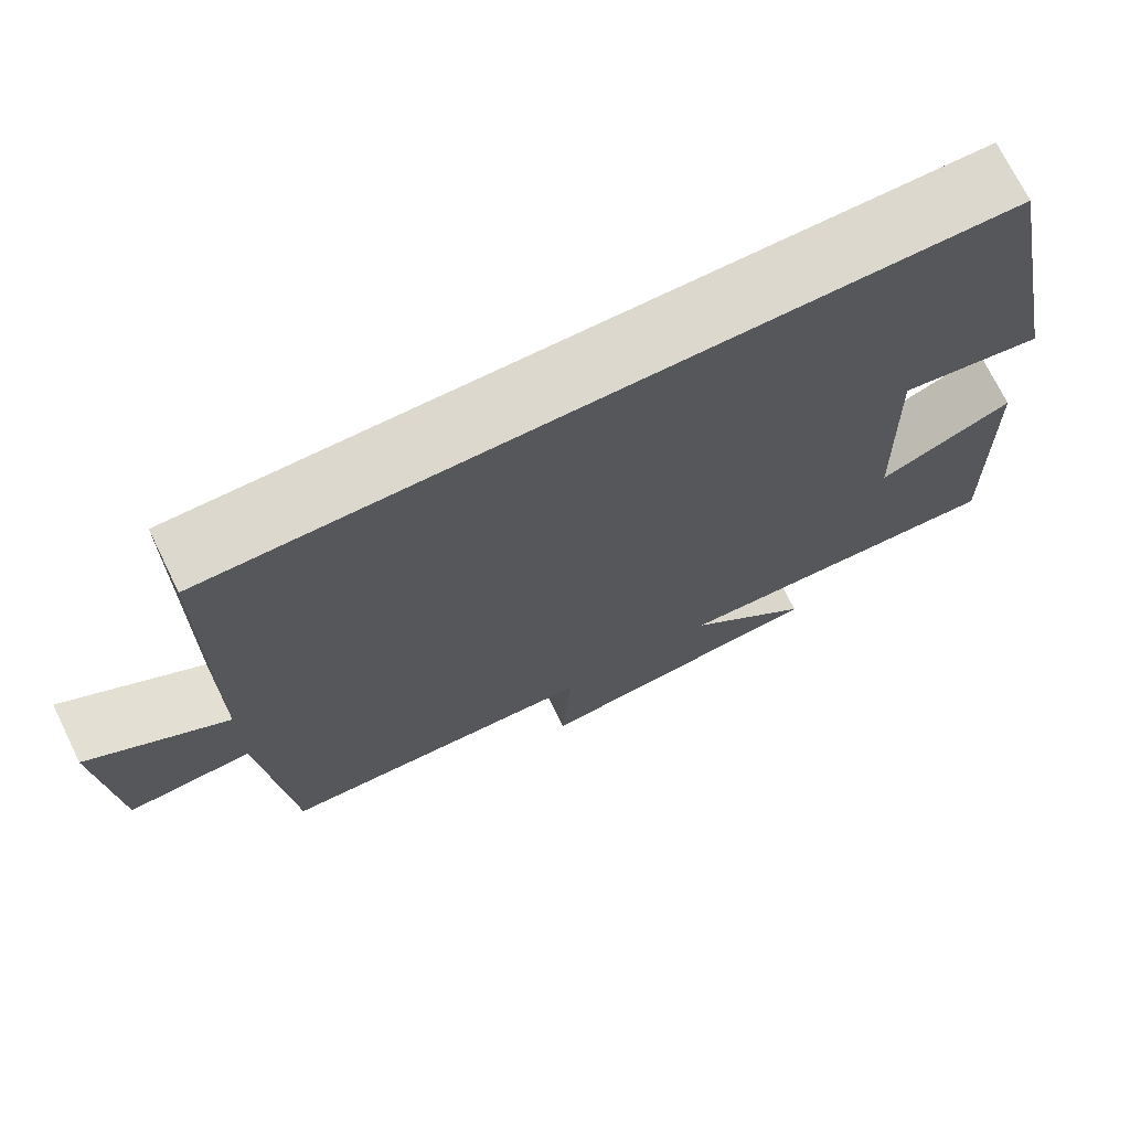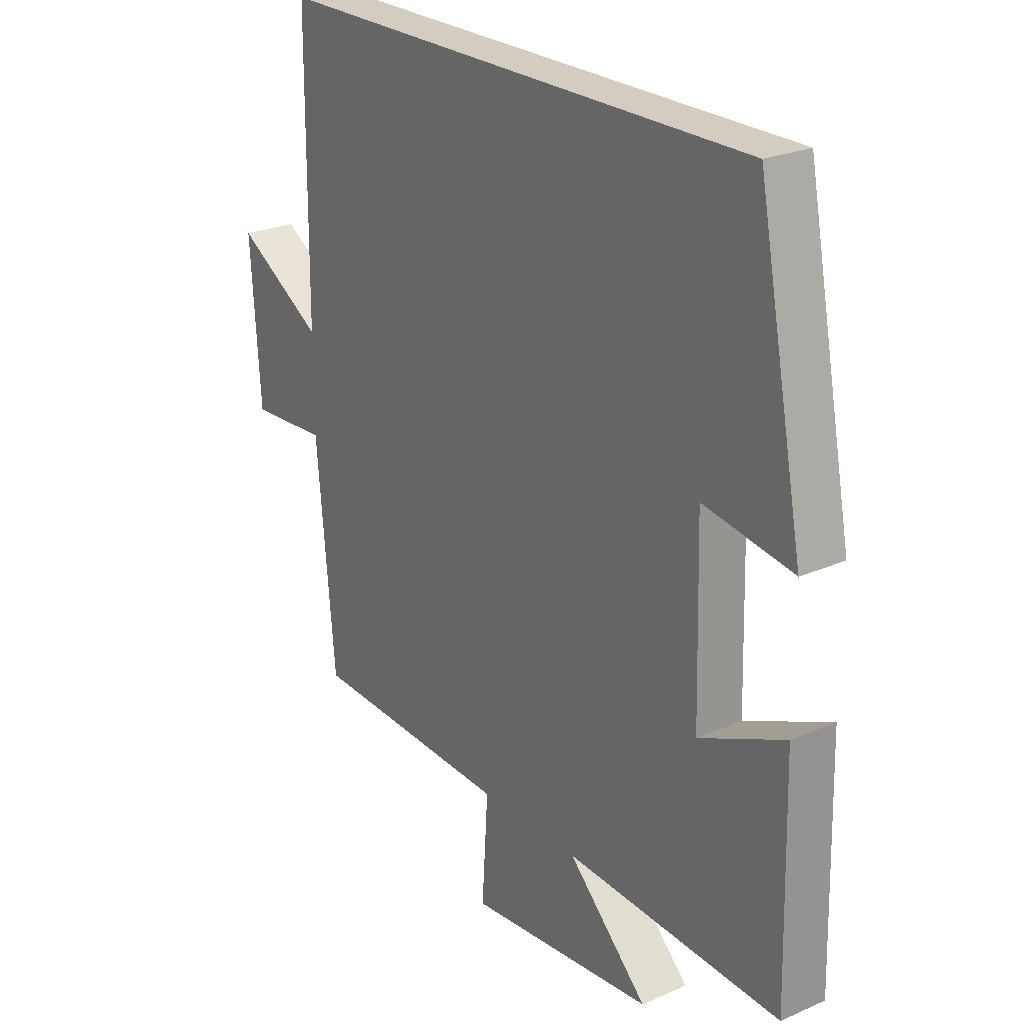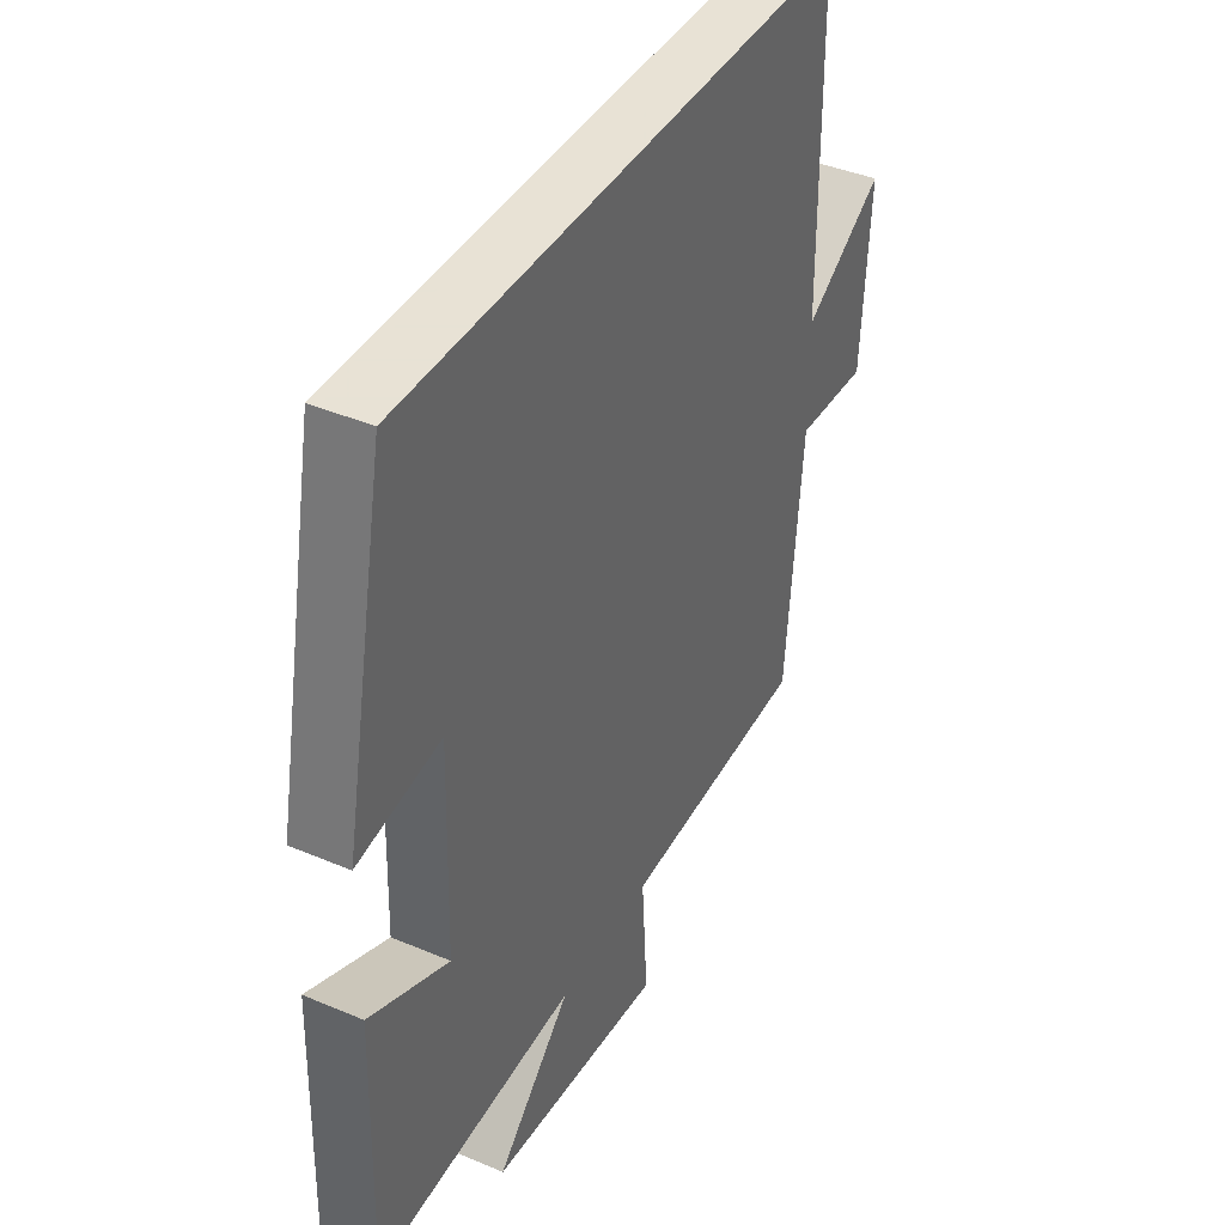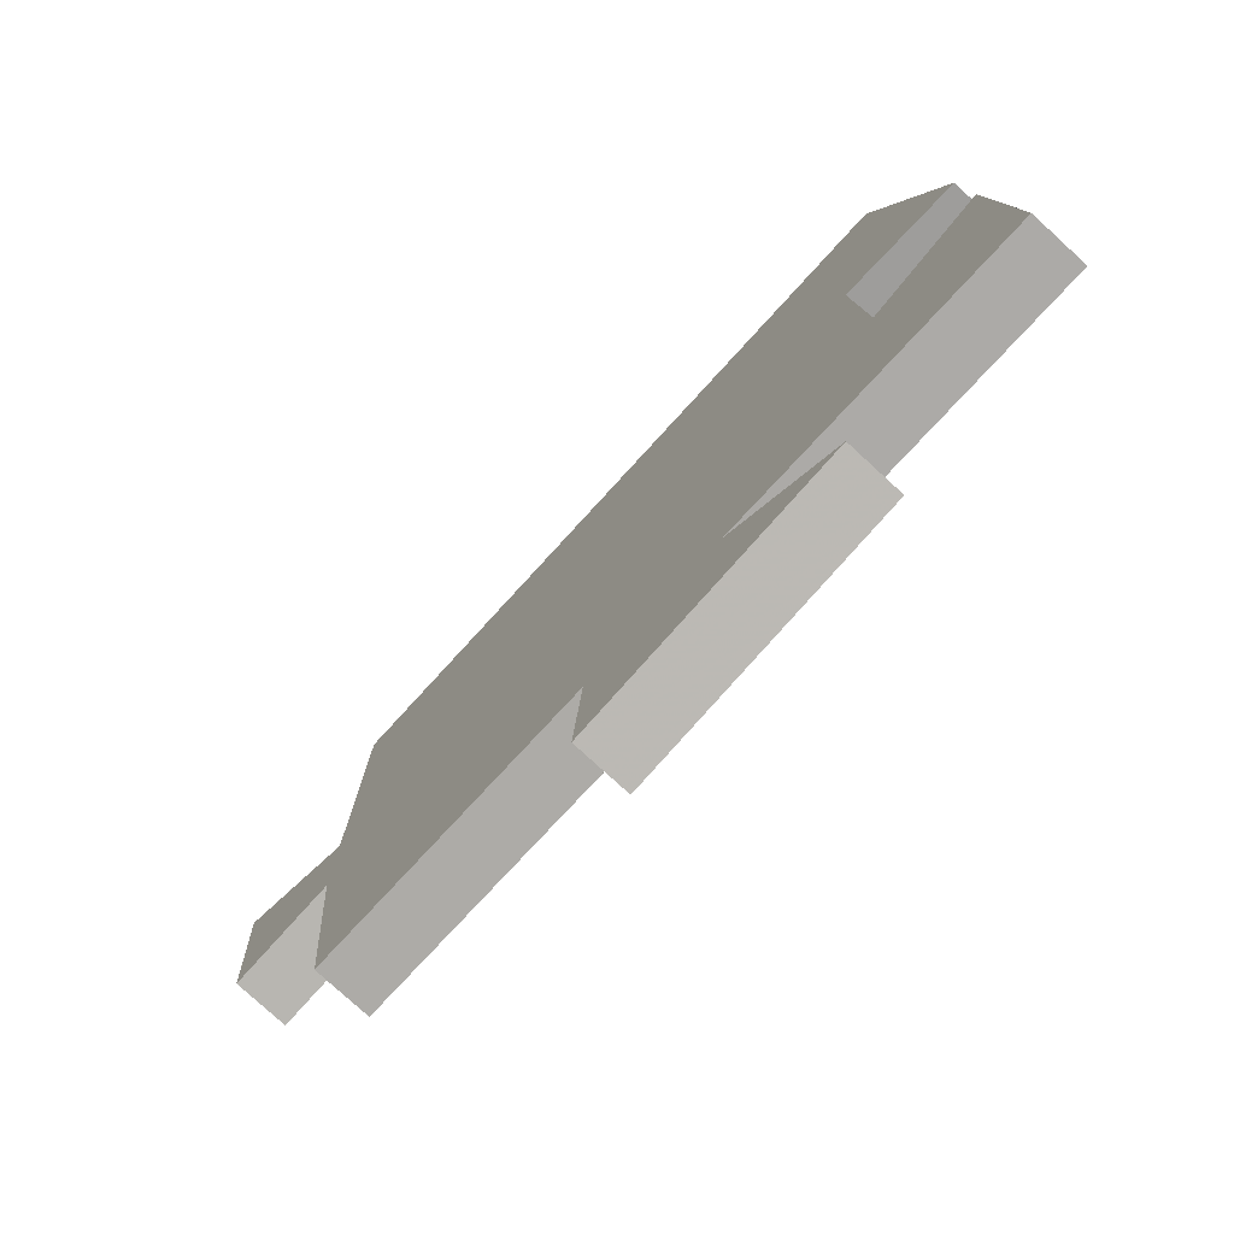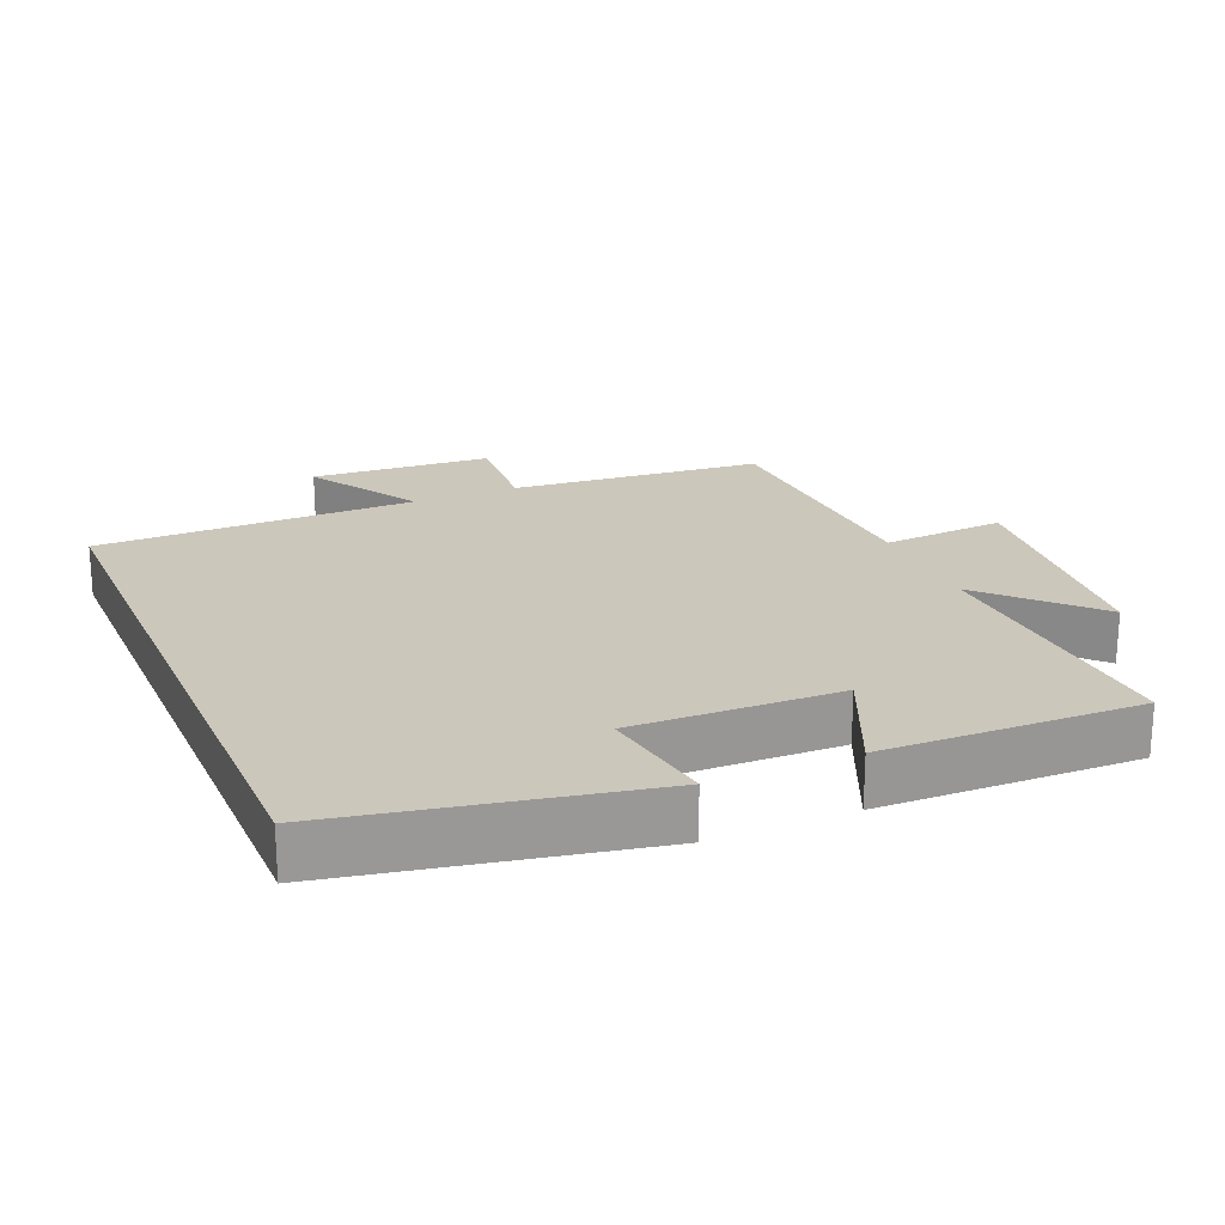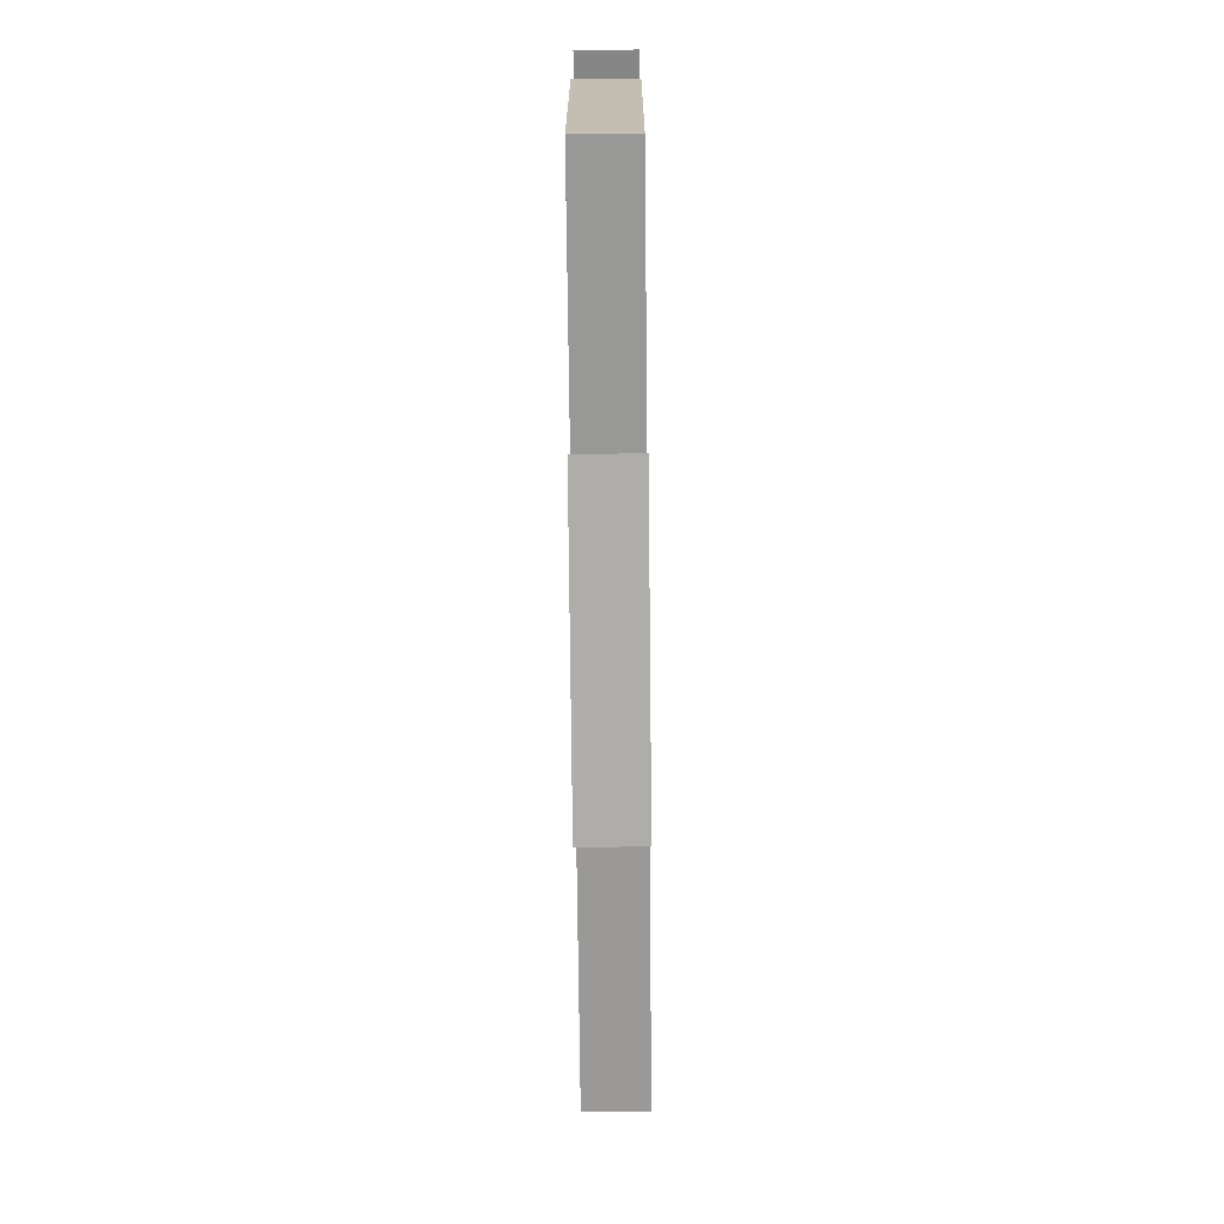
<metadata>
{"format":"obj","ext":"obj","renderer":"f3d","projection":"perspective","resolution":1024,"background":"white","views":[{"elev":72.2,"azim":-26.2,"up":"+Z"},{"elev":24.4,"azim":54.2,"up":"+Z"},{"elev":40.6,"azim":117.5,"up":"+Z"},{"elev":-78.5,"azim":47.5,"up":"+Z"},{"elev":21.6,"azim":66.9,"up":"+Y"},{"elev":-71.3,"azim":90.6,"up":"+Z"}]}
</metadata>
<code>
v -0.466 0.07 -0.484
v -0.5 0.07 -0.118
v -0.646 0.07 -0.127
v -0.664 0.07 0.135
v -0.5 0.07 0.036
v -0.497 0.07 0.5
v 0.413 0.07 0.5
v 0.5 0.07 0.055
v 0.332 0.07 0.082
v 0.34 0.07 -0.218
v 0.5 0.07 -0.147
v 0.509 0.07 -0.52
v 0.104 0.07 -0.5
v 0.254 0.07 -0.644
v -0.098 0.07 -0.68
v -0.086 0.07 -0.5
v -0.466 0 -0.484
v -0.5 0 -0.118
v -0.646 0 -0.127
v -0.664 0 0.135
v -0.5 0 0.036
v -0.497 0 0.5
v 0.413 0 0.5
v 0.5 0 0.055
v 0.332 0 0.082
v 0.34 0 -0.218
v 0.5 0 -0.147
v 0.509 0 -0.52
v 0.104 0 -0.5
v 0.254 0 -0.644
v -0.098 0 -0.68
v -0.086 0 -0.5
f 13 14 15 16
f 13 16 1 2
f 10 11 12 13
f 9 10 13 2
f 6 7 8 9
f 5 6 9 2
f 2 3 4 5
f 32 31 30 29
f 18 17 32 29
f 29 28 27 26
f 18 29 26 25
f 25 24 23 22
f 18 25 22 21
f 21 20 19 18
f 1 17 18 2
f 2 18 19 3
f 3 19 20 4
f 4 20 21 5
f 5 21 22 6
f 6 22 23 7
f 7 23 24 8
f 8 24 25 9
f 9 25 26 10
f 10 26 27 11
f 11 27 28 12
f 12 28 29 13
f 13 29 30 14
f 14 30 31 15
f 15 31 32 16
f 16 32 17 1

</code>
